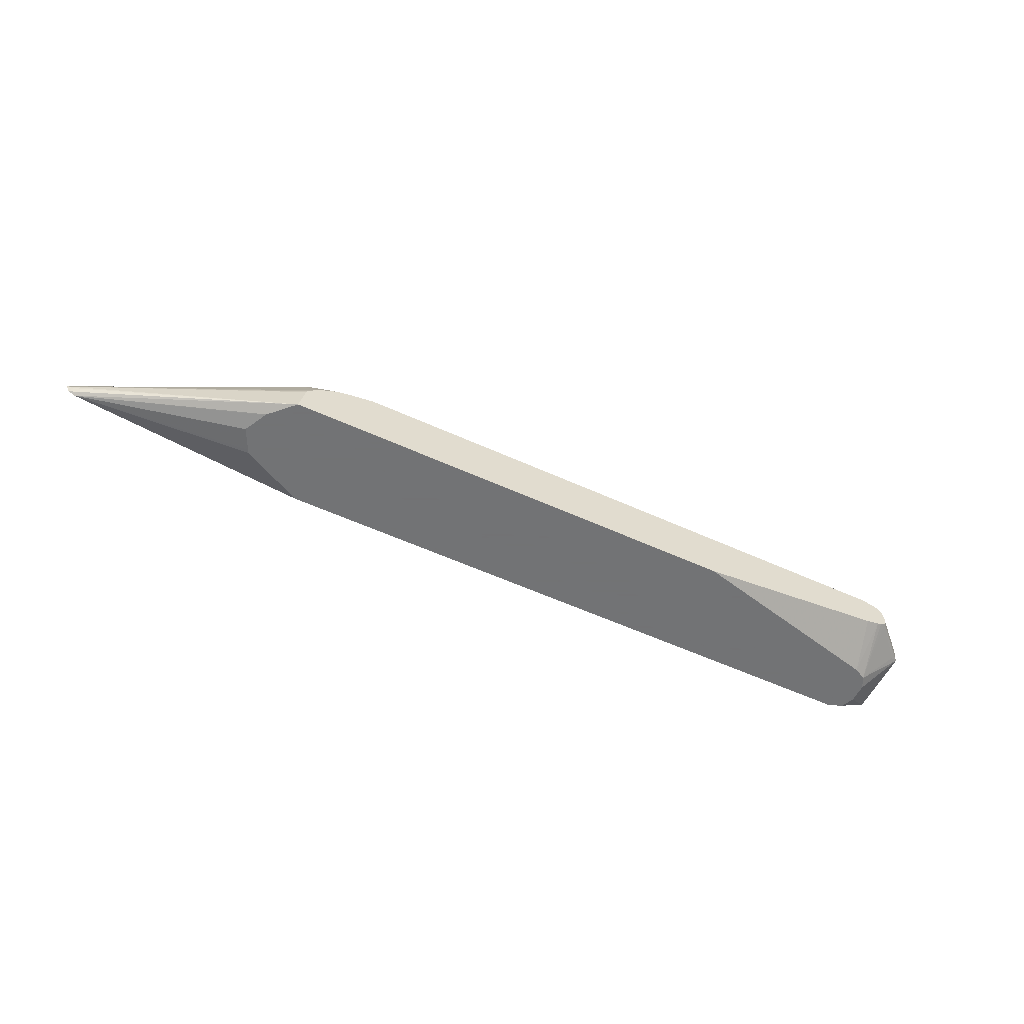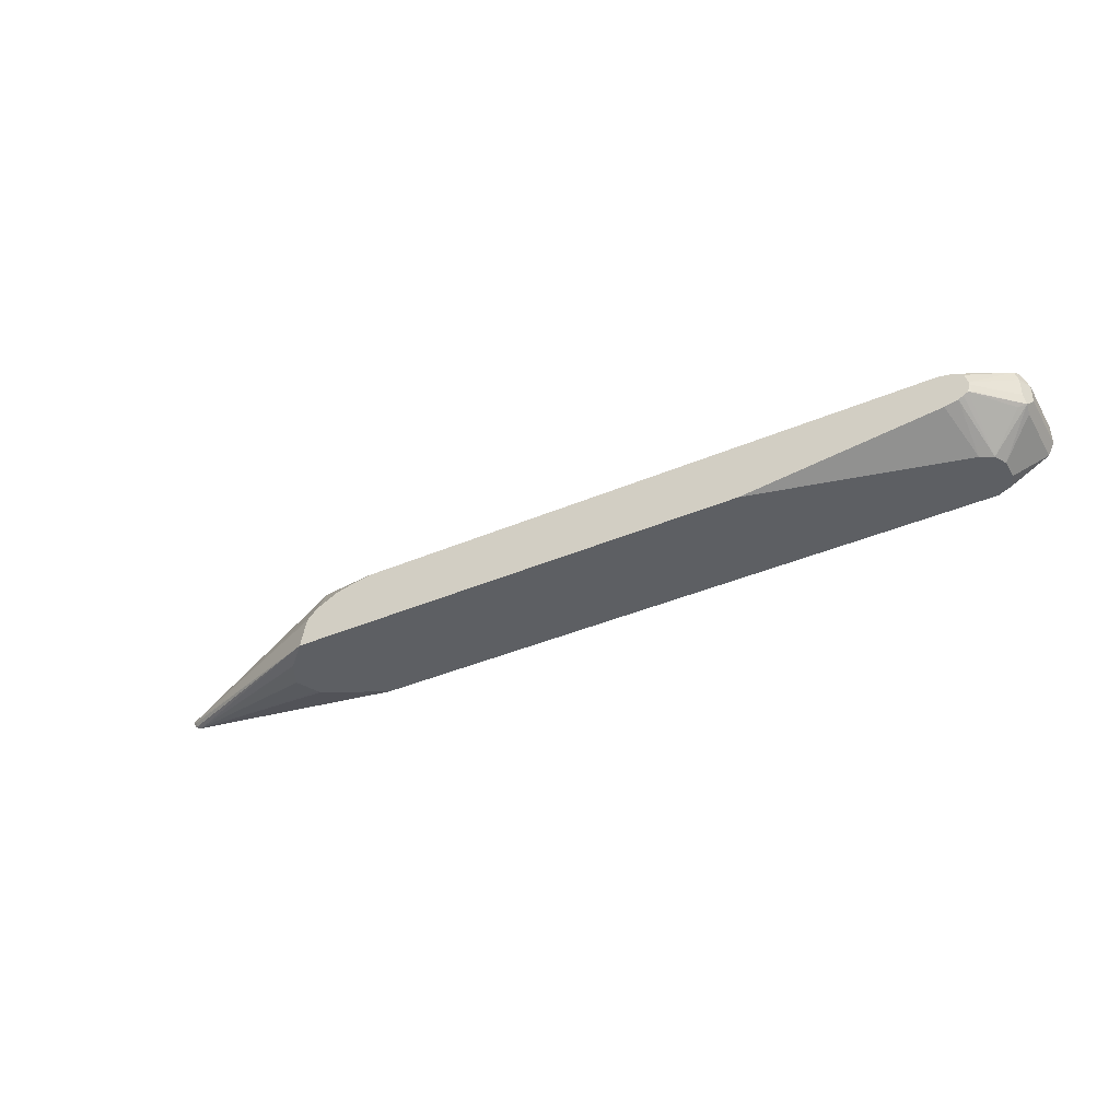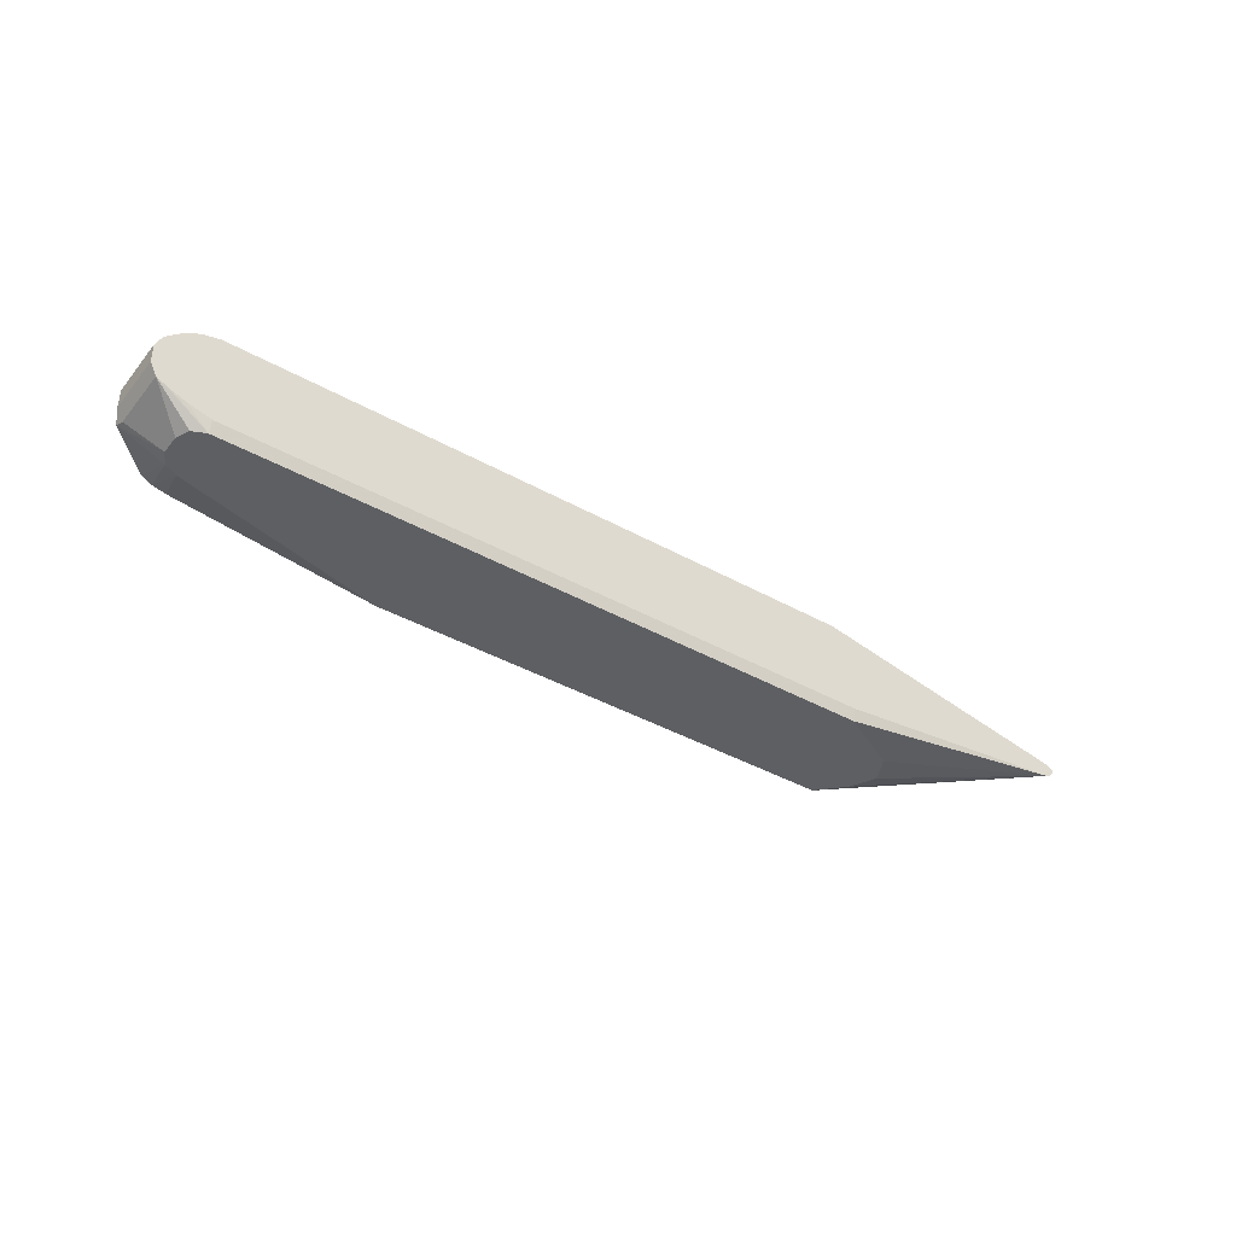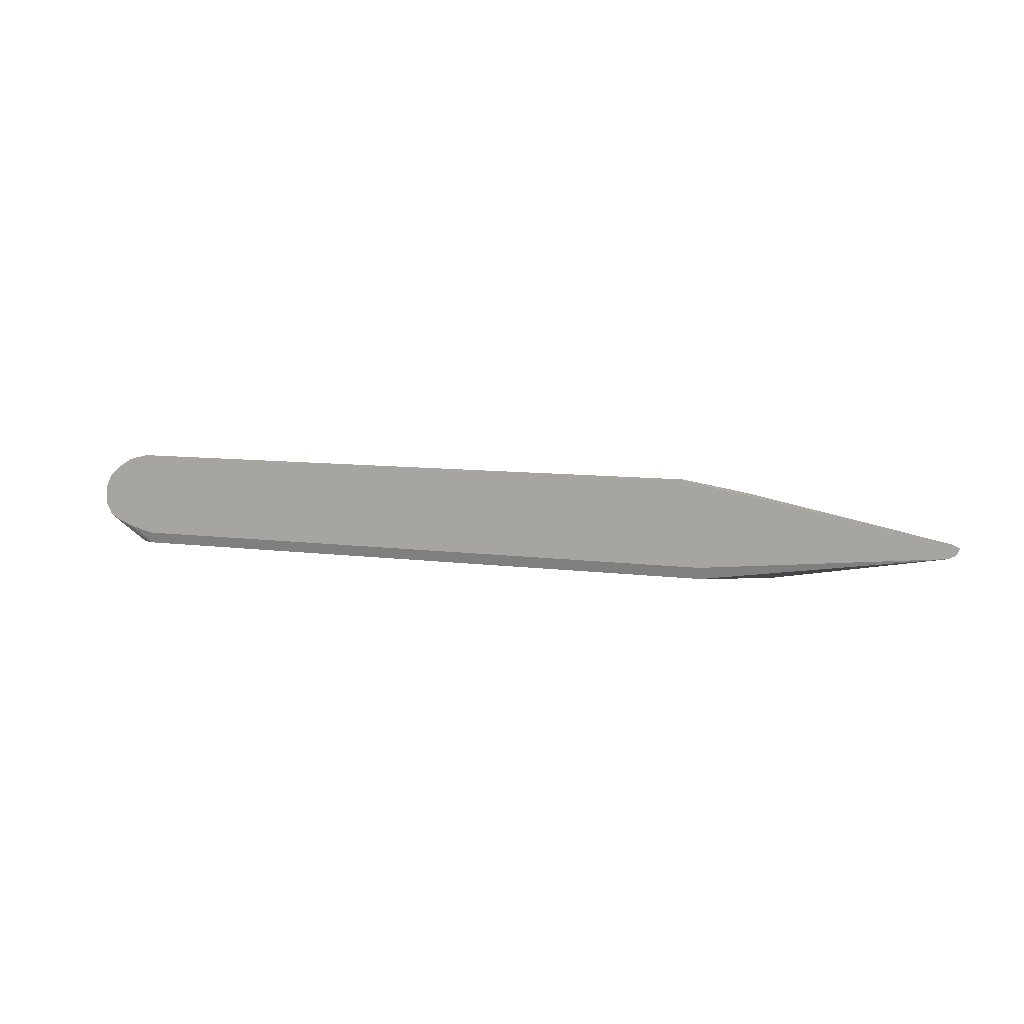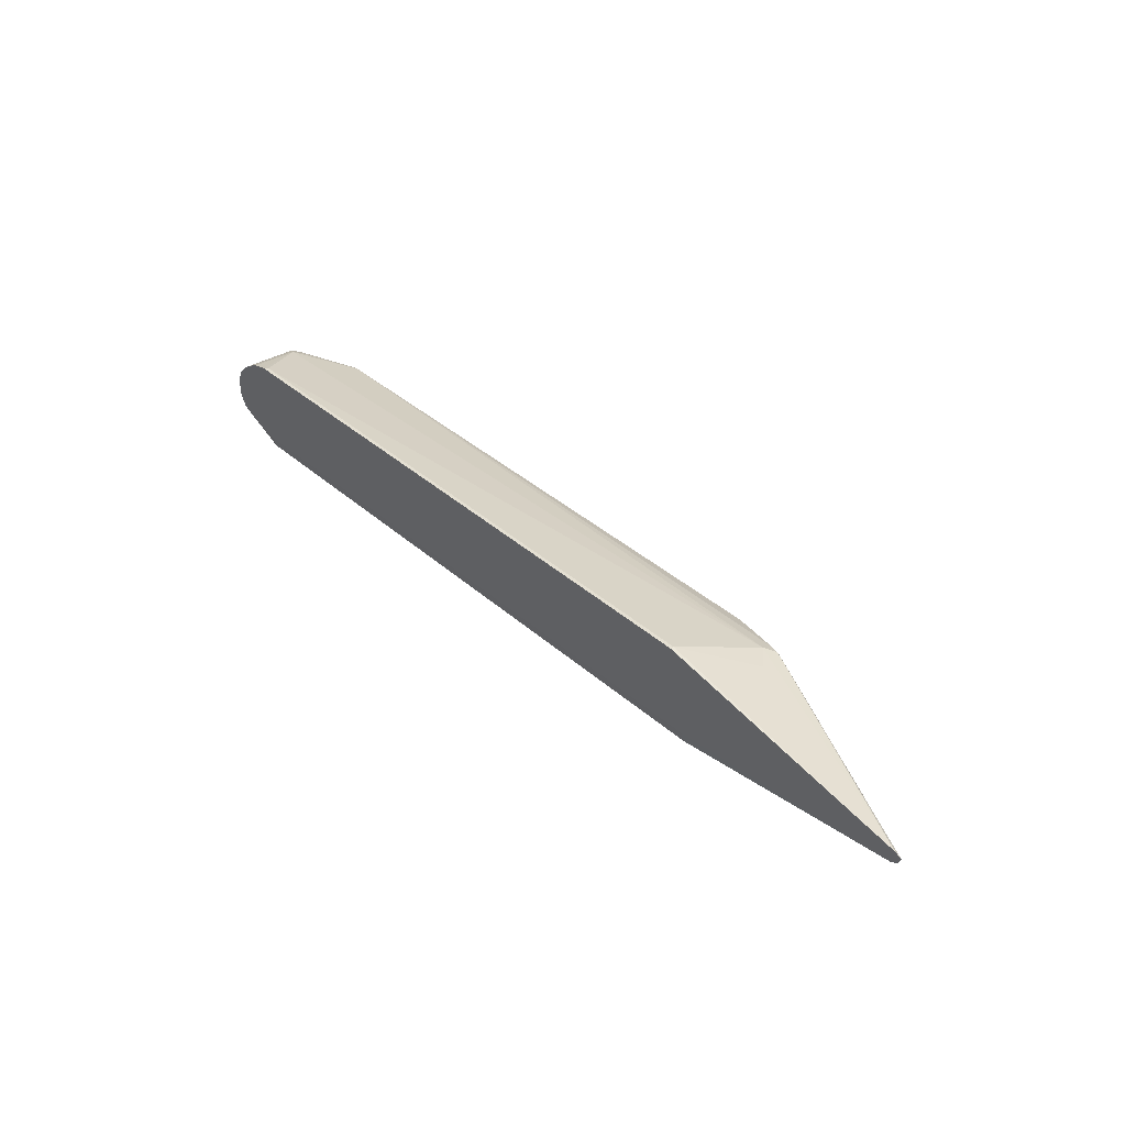
<metadata>
{"format":"obj","ext":"obj","renderer":"f3d","projection":"perspective","resolution":1024,"background":"white","views":[{"elev":-55.7,"azim":154.3,"up":"+Z"},{"elev":-40.3,"azim":-152.4,"up":"+Z"},{"elev":-39.5,"azim":-35.0,"up":"+Z"},{"elev":7.8,"azim":21.9,"up":"+Z"},{"elev":37.2,"azim":48.5,"up":"+Z"}]}
</metadata>
<code>
v -0.311 -0.351 0.2195
v -0.311 -0.351 0.2012
v -0.3049 -0.351 0.2317
v -0.311 -0.2927 0.2195
v -0.311 -0.2927 0.2012
v -0.3049 -0.351 0.189
v -0.2929 -0.351 0.2425
v -0.3049 -0.2866 0.2317
v -0.3018 -0.279 0.2287
v -0.3049 -0.2805 0.2195
v -0.3064 -0.2836 0.1921
v -0.3049 -0.2927 0.189
v -0.2744 -0.3293 0.16
v -0.2688 -0.342 0.16
v -0.2561 -0.3476 0.16
v -0.2927 -0.351 0.1829
v -0.292 -0.351 0.2432
v -0.2791 -0.351 0.2509
v -0.2927 -0.2927 0.2378
v -0.2927 -0.2805 0.2317
v -0.2561 -0.2447 0.217
v -0.2638 -0.2447 0.214
v -0.2662 -0.2447 0.2113
v -0.2687 -0.2447 0.2012
v -0.3049 -0.2805 0.2012
v -0.2687 -0.2447 0.1989
v -0.2698 -0.247 0.1921
v -0.267 -0.2447 0.1909
v -0.2987 -0.2805 0.189
v -0.2682 -0.2988 0.16
v -0.2728 -0.3079 0.16
v -0.2744 -0.311 0.16
v -0.2561 -0.351 0.1715
v -0.2778 -0.351 0.1774
v 0.3658 -0.3476 0.16
v -0.2744 -0.351 0.2528
v -0.2446 -0.2447 0.2195
v -0.2595 -0.351 0.2561
v -0.2561 -0.3476 0.2561
v 0.3841 -0.2744 0.2378
v -0.2621 -0.2447 0.1881
v -0.2575 -0.2447 0.1858
v -0.2561 -0.2927 0.16
v 0.3658 -0.351 0.1715
v 0.3689 -0.346 0.16
v 0.6002 -0.351 0.1944
v 0.3841 -0.2622 0.2317
v 0.3292 -0.2447 0.2195
v 0.3476 -0.351 0.2561
v 0.3476 -0.3476 0.2561
v 0.4024 -0.2927 0.2378
v 0.6036 -0.351 0.208
v 0.3933 -0.2653 0.2332
v -0.2446 -0.2447 0.1829
v -0.05374 -0.2447 0.16
v 0.378 -0.3415 0.16
v 0.4268 -0.3171 0.16
v 0.4284 -0.314 0.16
v 0.439 -0.2927 0.16
v 0.4276 -0.2698 0.16
v 0.4268 -0.2683 0.16
v 0.4035 -0.2447 0.16
v 0.6071 -0.351 0.1978
v 0.3658 -0.2447 0.2114
v 0.3589 -0.2447 0.2132
v 0.3544 -0.2447 0.2144
v 0.6105 -0.351 0.2046
v 0.3841 -0.2447 0.2017
v 0.3963 -0.2622 0.2256
v 0.3979 -0.2447 0.1875
v 0.6036 -0.3476 0.2012
v 0.3967 -0.2447 0.1898
v 0.3909 -0.2447 0.1961
f 21 55 54
f 21 54 42
f 21 42 41
f 21 41 28
f 21 28 26
f 21 26 24
f 28 41 30
f 21 23 22
f 26 28 27
f 28 30 29
f 30 41 42
f 21 62 55
f 30 42 43
f 35 45 46
f 21 24 23
f 21 70 62
f 19 40 37
f 21 73 72
f 15 44 33
f 35 46 44
f 18 36 19
f 19 37 20
f 19 36 38
f 19 38 39
f 21 72 70
f 19 39 40
f 21 37 48
f 21 48 66
f 21 66 65
f 21 65 64
f 21 64 68
f 21 68 73
f 20 37 21
f 37 40 47
f 50 52 51
f 38 49 50
f 47 65 66
f 47 66 48
f 49 52 50
f 52 67 53
f 53 68 64
f 53 67 69
f 47 64 65
f 53 69 68
f 62 67 71
f 62 71 63
f 63 71 67
f 67 72 73
f 67 70 72
f 15 35 44
f 62 70 67
f 37 47 48
f 47 53 64
f 46 62 63
f 38 50 39
f 39 50 40
f 40 50 51
f 40 51 52
f 40 52 53
f 40 53 47
f 46 56 57
f 42 54 43
f 45 56 46
f 46 57 58
f 46 58 59
f 46 59 60
f 46 60 61
f 46 61 62
f 43 54 55
f 15 34 16
f 1 6 16
f 13 15 14
f 1 4 5
f 1 5 2
f 2 5 12
f 2 12 6
f 3 7 8
f 4 8 9
f 1 8 4
f 4 9 10
f 4 25 11
f 4 11 5
f 5 11 12
f 6 12 32
f 6 32 13
f 6 13 14
f 4 10 25
f 6 14 15
f 1 3 8
f 1 17 7
f 67 73 69
f 1 2 6
f 1 16 34
f 1 34 33
f 1 33 44
f 1 44 46
f 1 7 3
f 1 46 63
f 1 67 52
f 1 52 49
f 1 49 38
f 1 38 36
f 1 36 18
f 1 18 17
f 1 63 67
f 15 33 34
f 6 15 16
f 8 17 18
f 13 32 31
f 13 31 30
f 13 30 43
f 13 43 55
f 13 55 62
f 13 62 61
f 11 32 12
f 13 61 60
f 13 59 58
f 13 58 57
f 13 57 56
f 13 56 45
f 13 45 35
f 13 35 15
f 13 60 59
f 7 17 8
f 11 31 32
f 11 29 30
f 8 18 19
f 8 19 20
f 8 20 9
f 9 20 21
f 9 21 22
f 9 22 23
f 11 30 31
f 9 23 24
f 10 24 26
f 10 26 25
f 11 25 26
f 11 26 27
f 11 27 28
f 11 28 29
f 9 24 10
f 68 69 73

</code>
